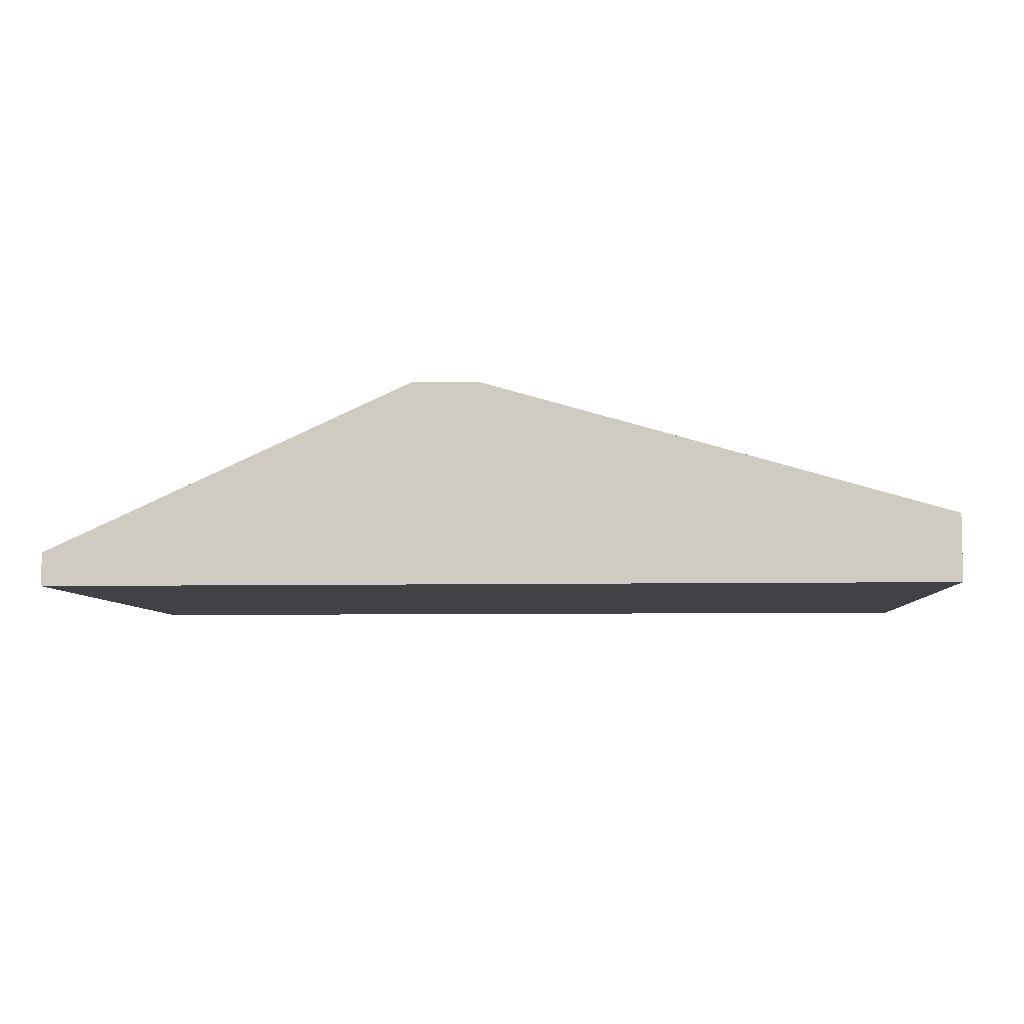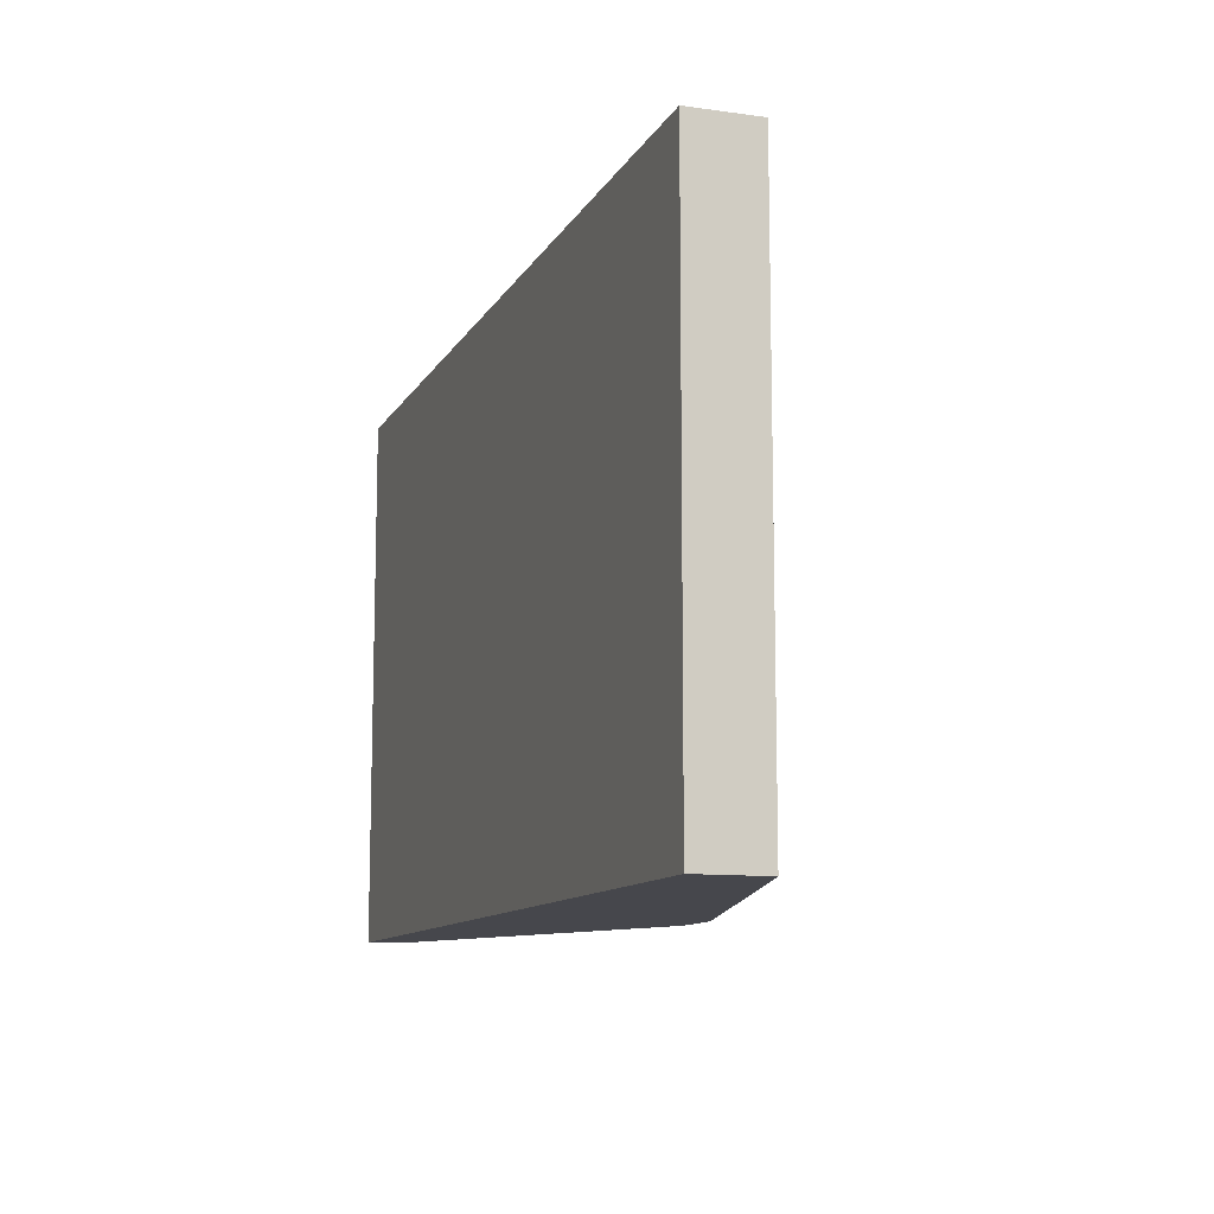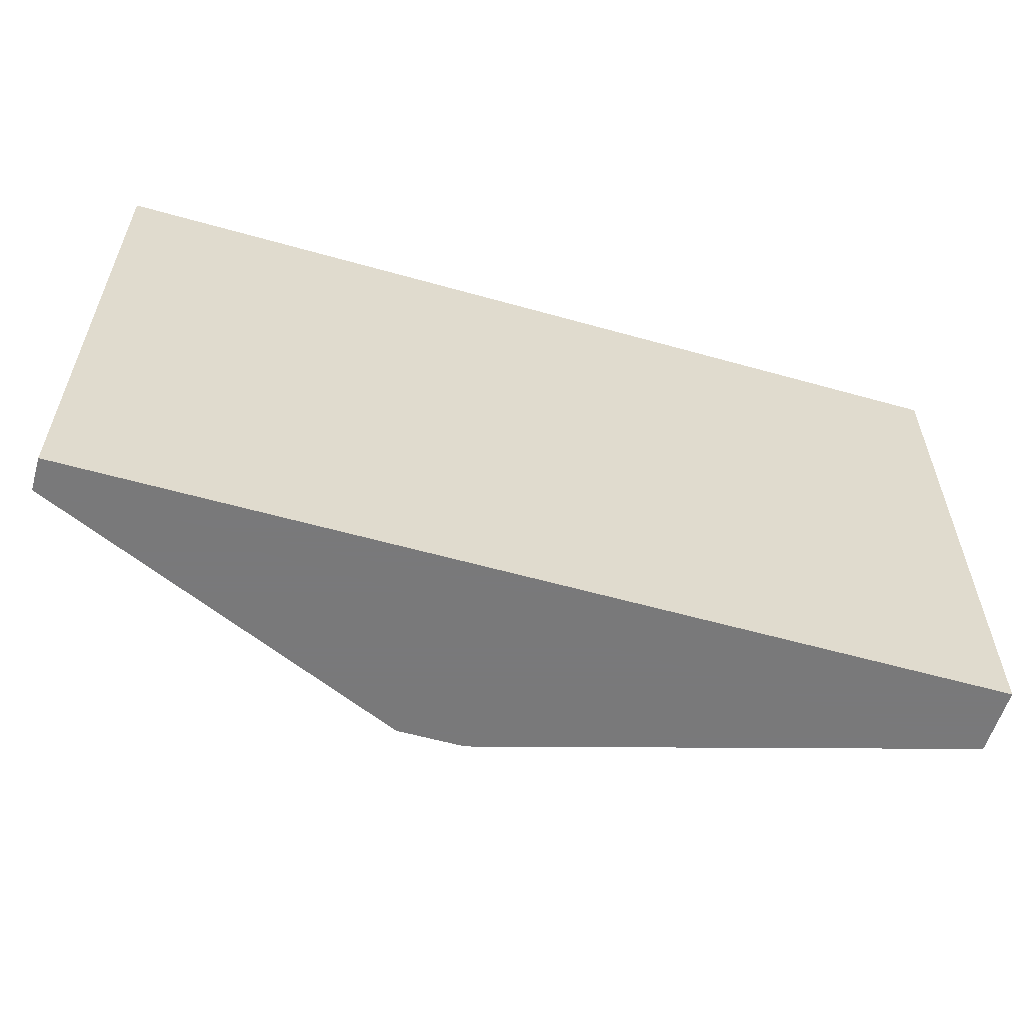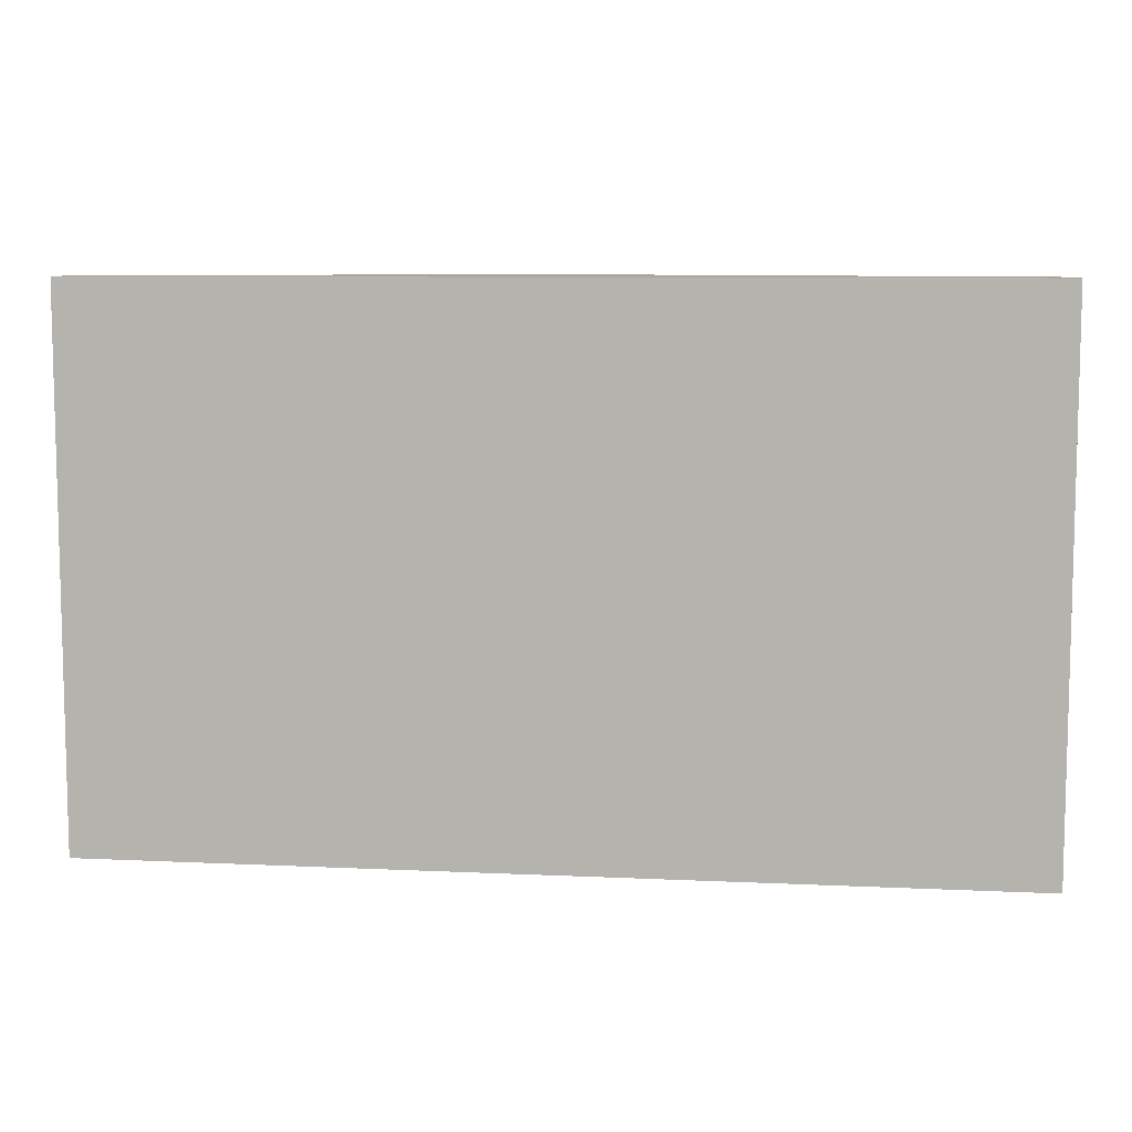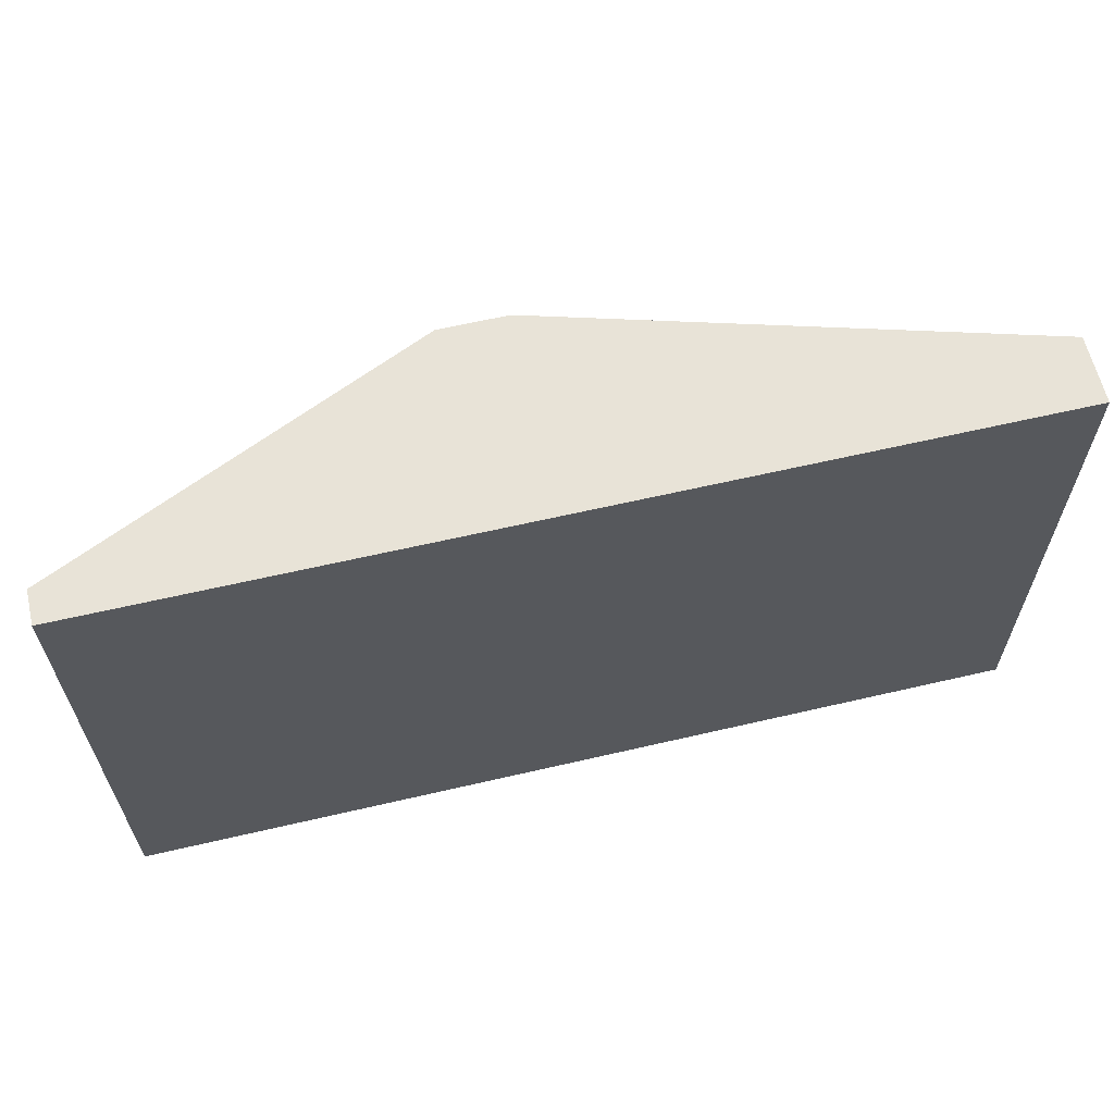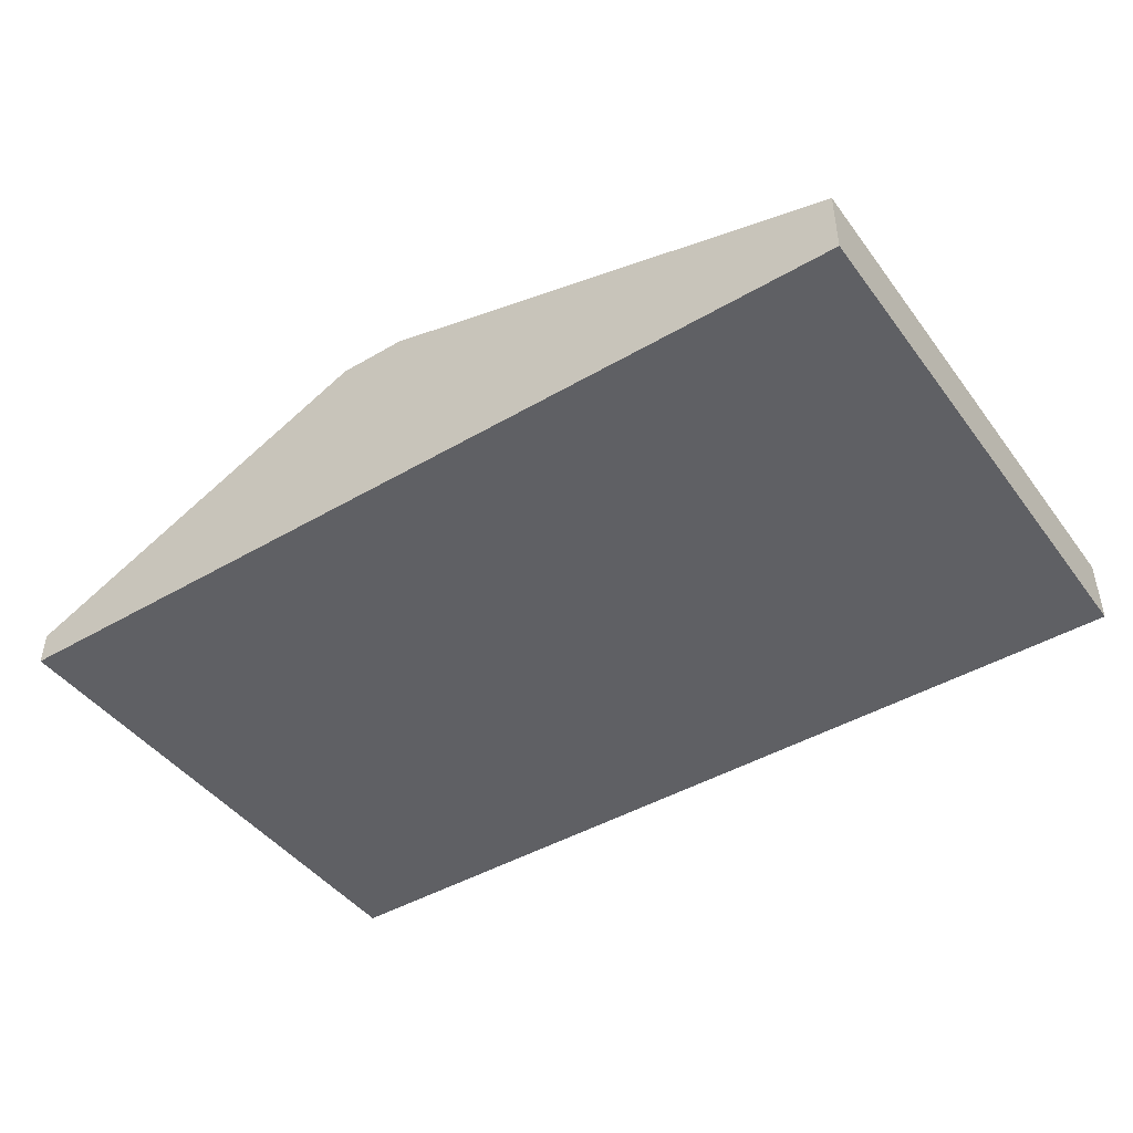
<metadata>
{"format":"obj","ext":"obj","renderer":"f3d","projection":"perspective","resolution":1024,"background":"white","views":[{"elev":-6.3,"azim":-176.4,"up":"+Z"},{"elev":-11.0,"azim":-108.8,"up":"+Y"},{"elev":-57.8,"azim":163.7,"up":"+Y"},{"elev":8.2,"azim":-172.7,"up":"+Y"},{"elev":62.4,"azim":166.7,"up":"+Y"},{"elev":-44.6,"azim":-145.8,"up":"+Z"}]}
</metadata>
<code>
v 0.03718 0.03182 0.004643
v 0.03718 0.03182 0.003005
v 0.03718 0.005629 0.004643
v 0.03718 0.005629 0.003005
v 0.01917 0.03182 0.01283
v 0.01917 0.005629 0.01283
v 0.0159 0.03182 0.01283
v 0.0159 0.005629 0.01283
v -0.00702 0.03182 0.006281
v -0.00702 0.03182 0.003005
v -0.00702 0.005629 0.006281
v -0.00702 0.005629 0.003005
f 6 7 8
f 2 1 3
f 1 2 7
f 7 2 10
f 3 1 6
f 11 3 6
f 3 11 12
f 10 2 12
f 11 10 12
f 11 7 9
f 10 11 9
f 7 10 9
f 2 3 4
f 12 2 4
f 3 12 4
f 1 7 5
f 6 1 5
f 7 6 5
f 7 11 8
f 11 6 8

</code>
